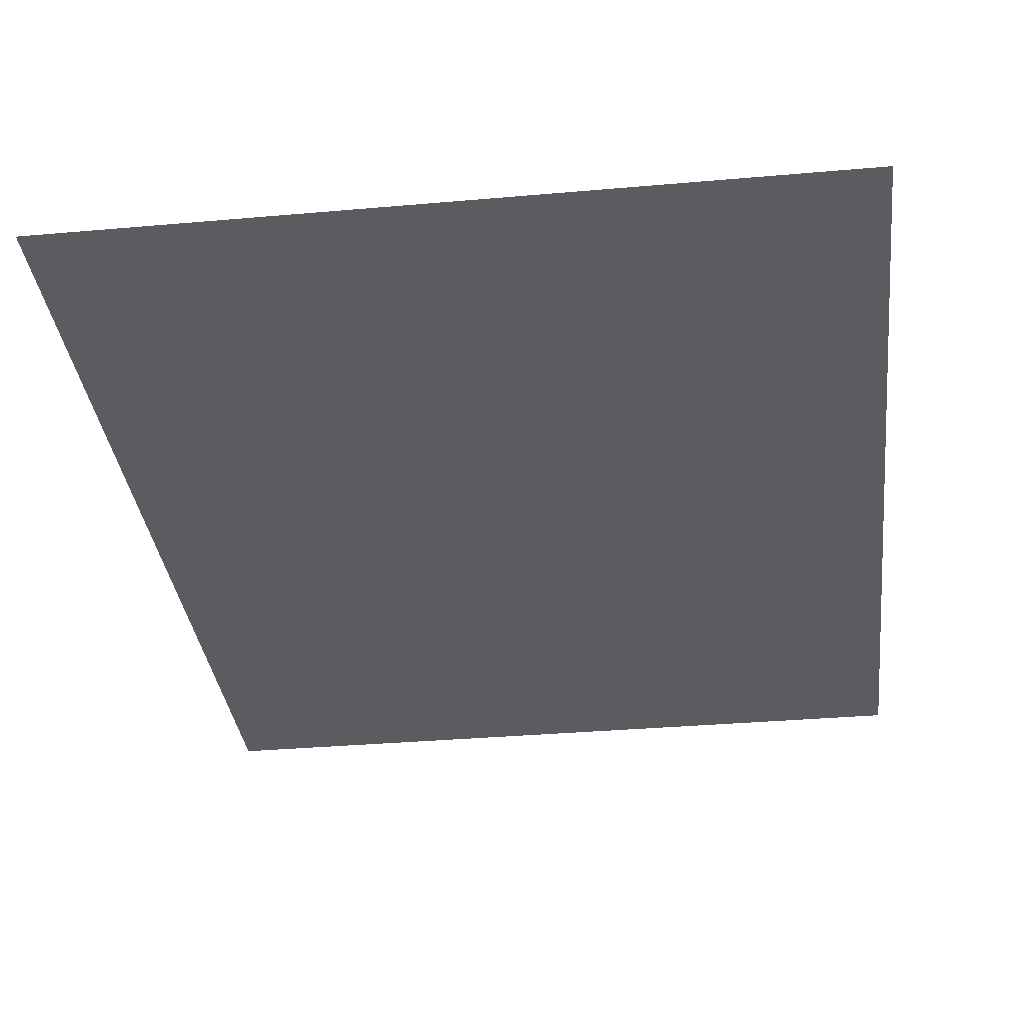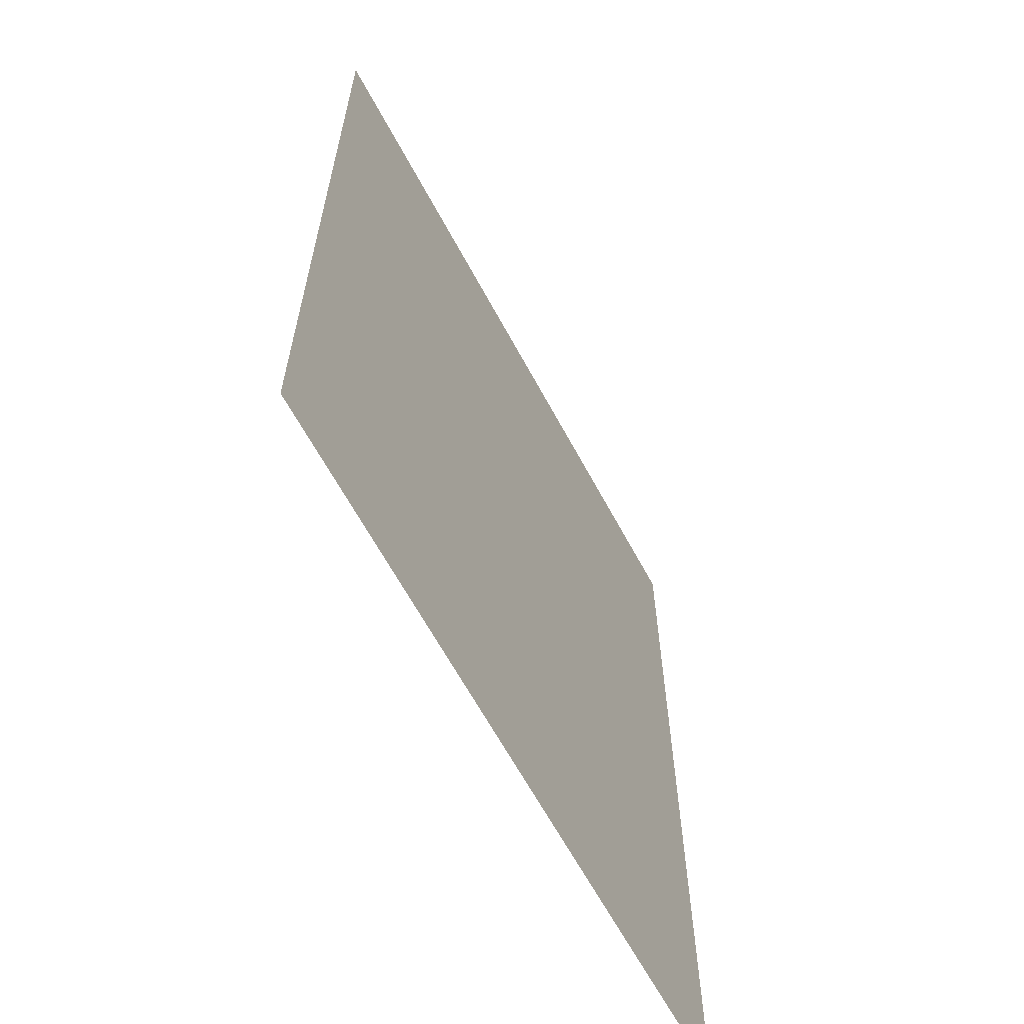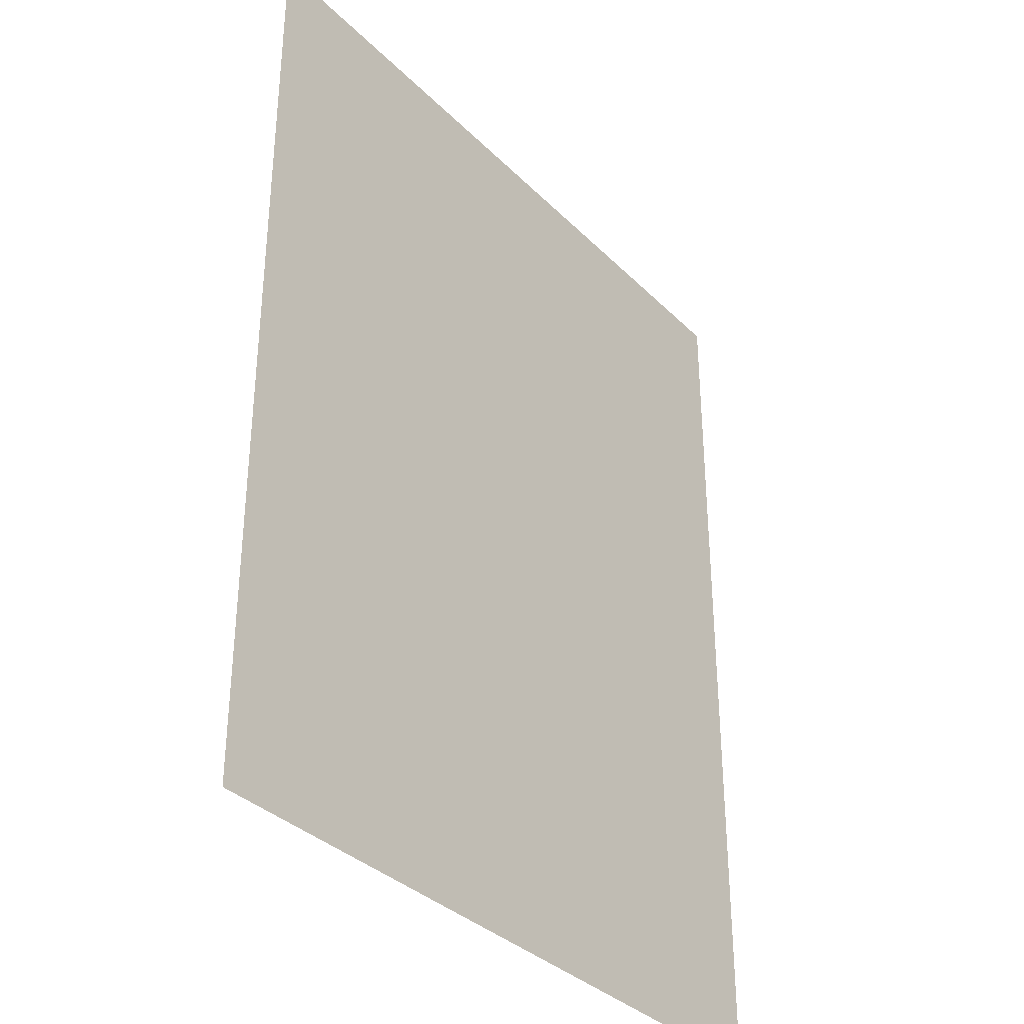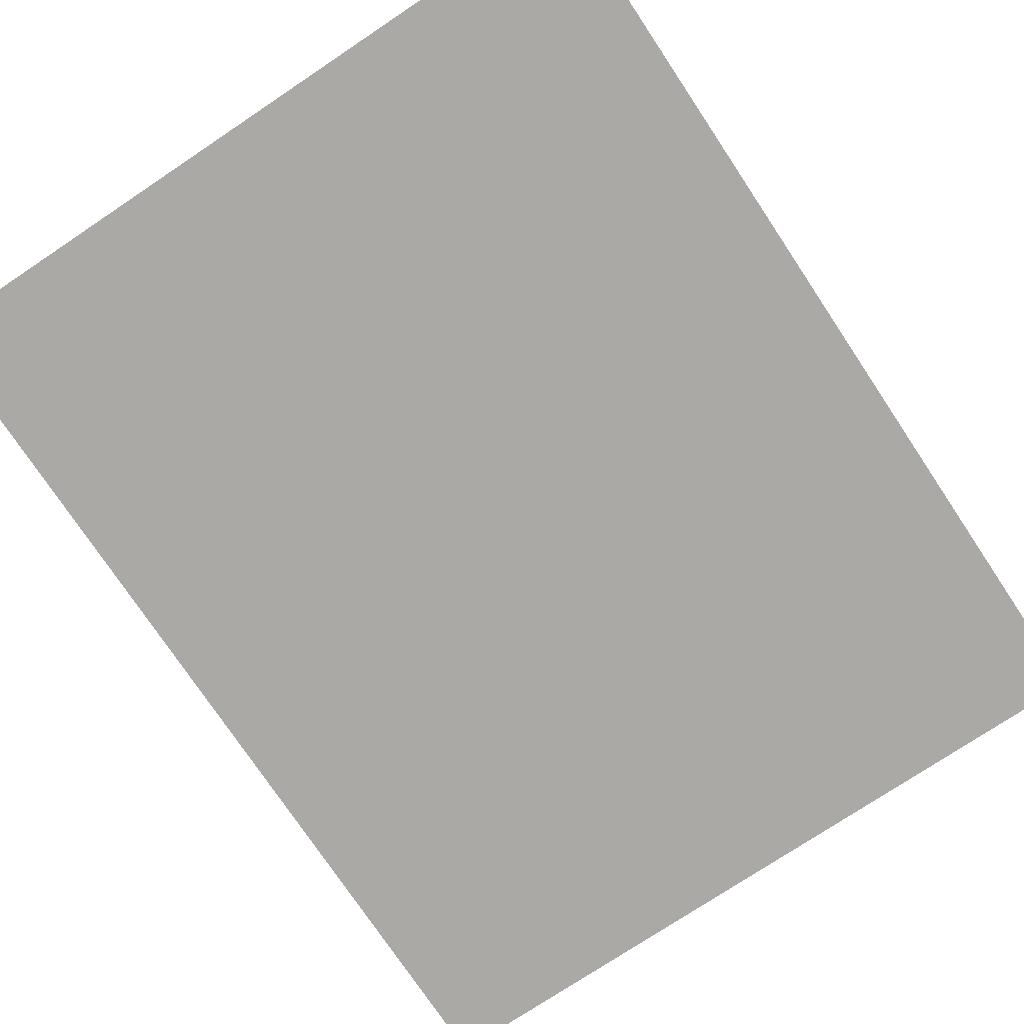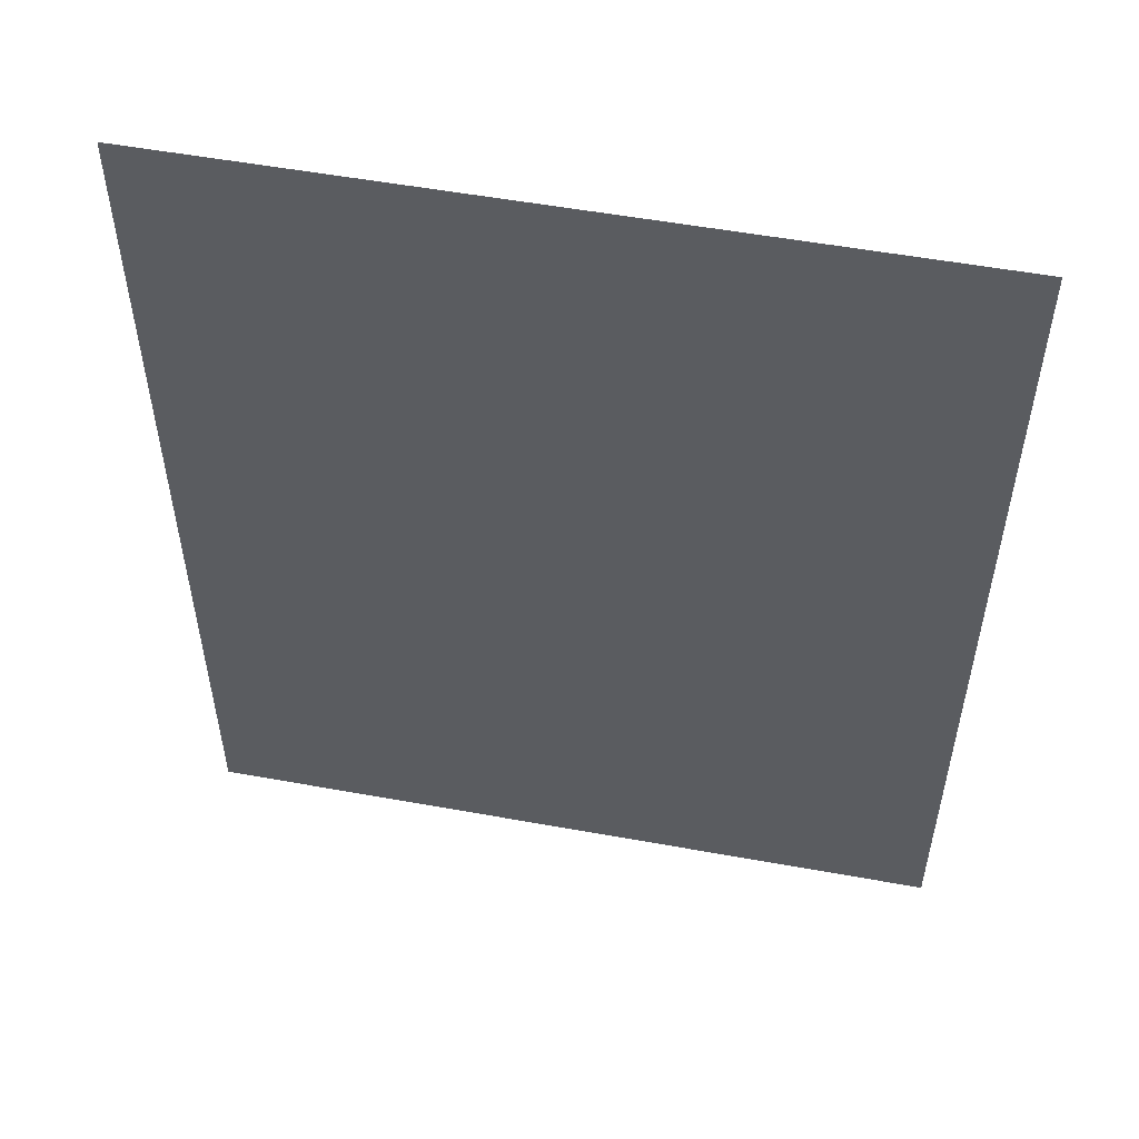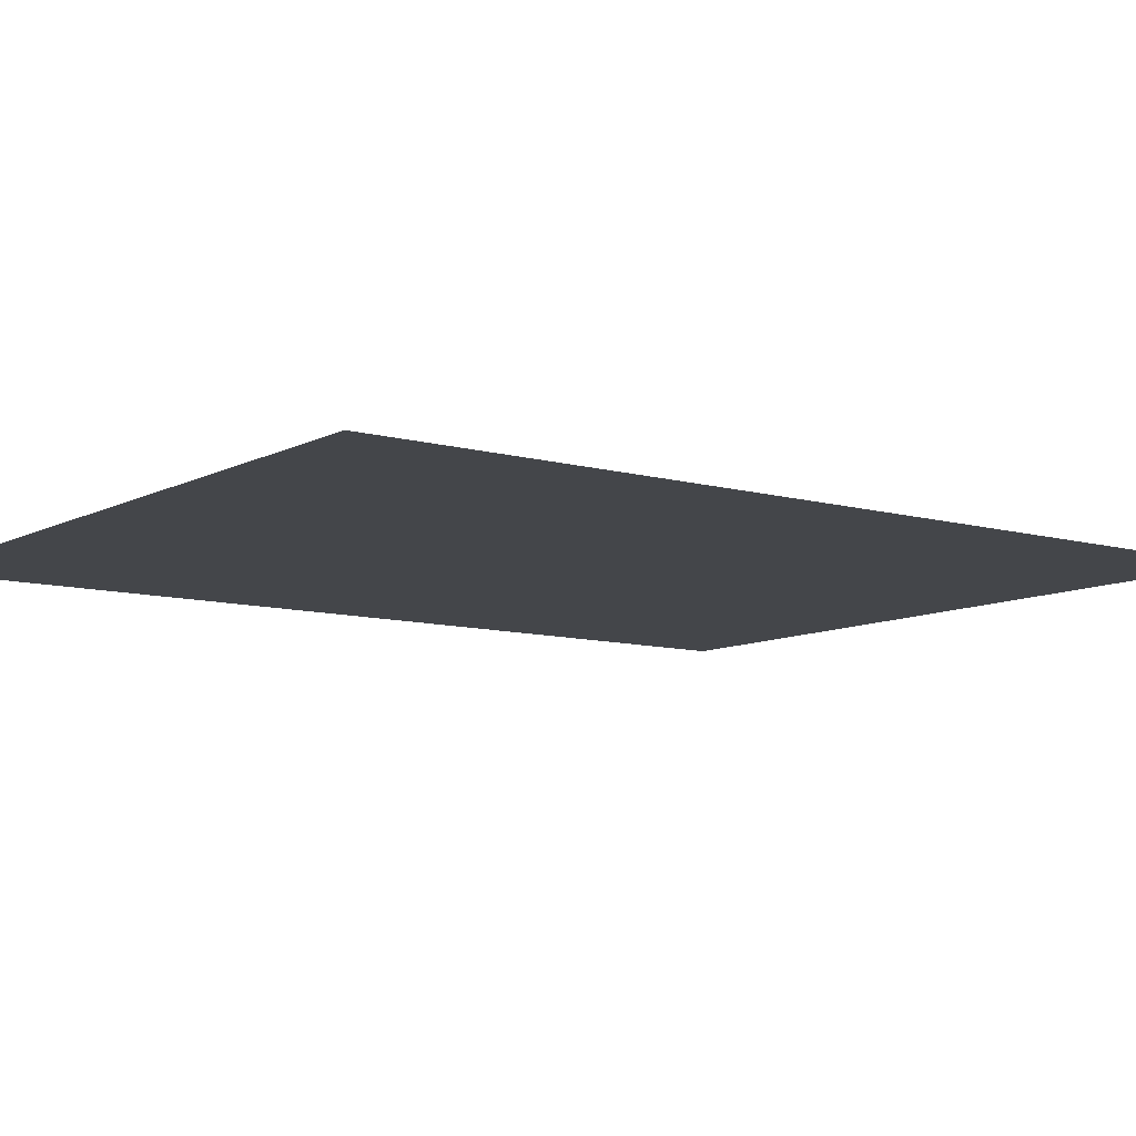
<metadata>
{"format":"obj","ext":"obj","renderer":"f3d","projection":"perspective","resolution":1024,"background":"white","views":[{"elev":-34.1,"azim":6.8,"up":"+Z"},{"elev":-64.1,"azim":118.3,"up":"+Y"},{"elev":-34.8,"azim":127.7,"up":"+Y"},{"elev":-75.6,"azim":-146.3,"up":"+Z"},{"elev":54.2,"azim":-169.1,"up":"+Y"},{"elev":-9.4,"azim":53.3,"up":"+Z"}]}
</metadata>
<code>
v -770 -280 0
v -840 -280 0
v -840 -192 0
v -770 -192 0
g brotherRoom_mesh_0004
f 1 2 3 4

</code>
